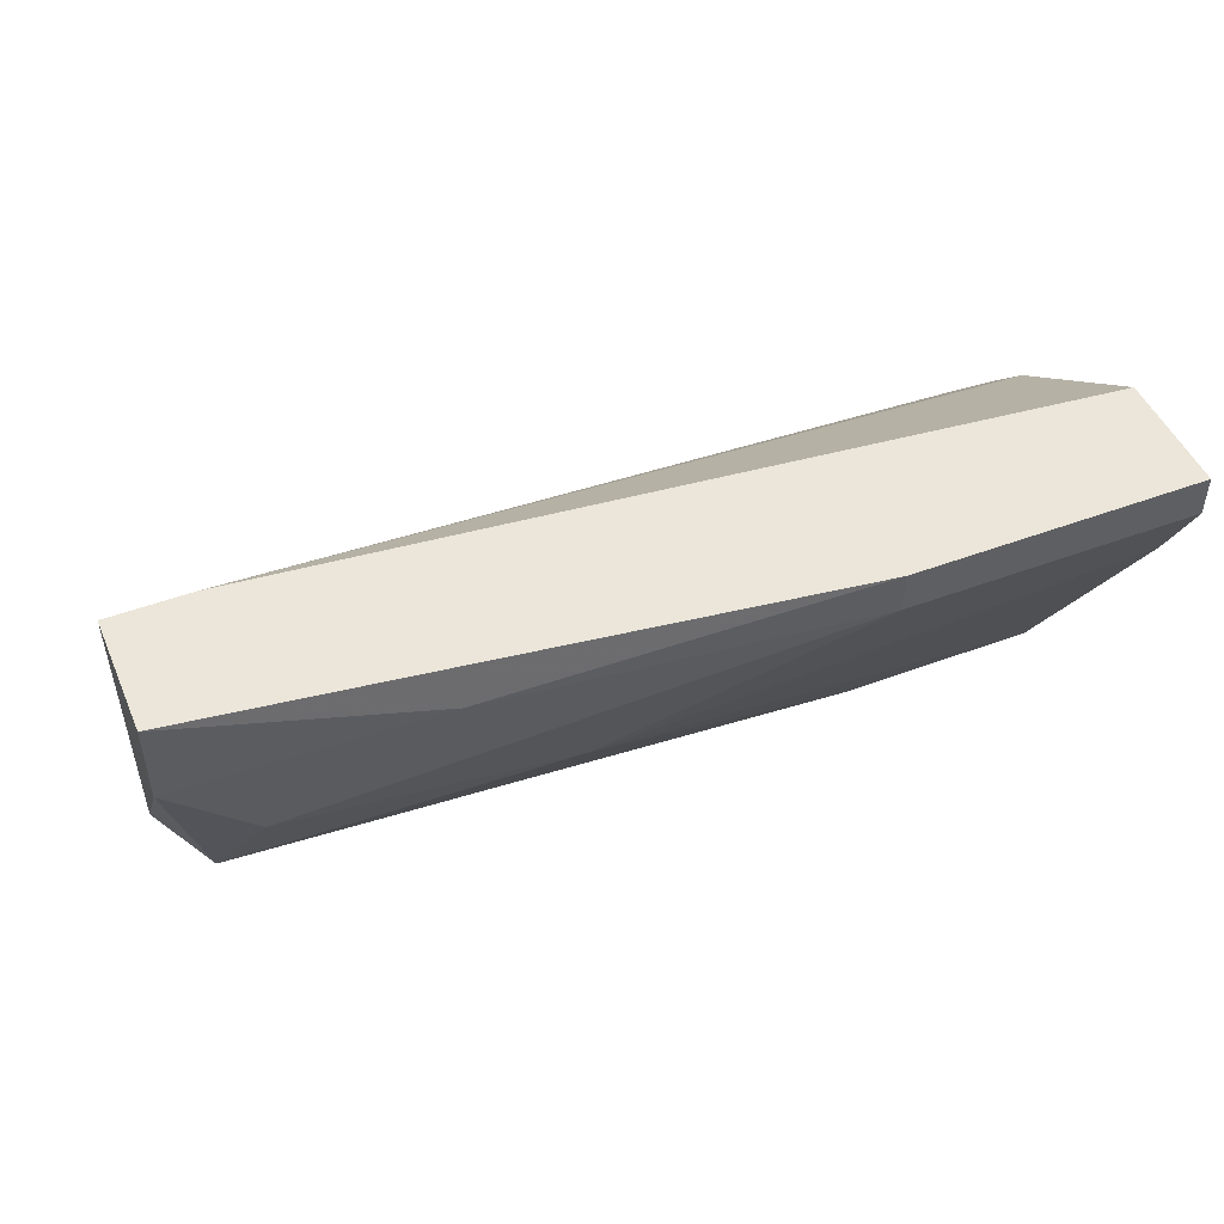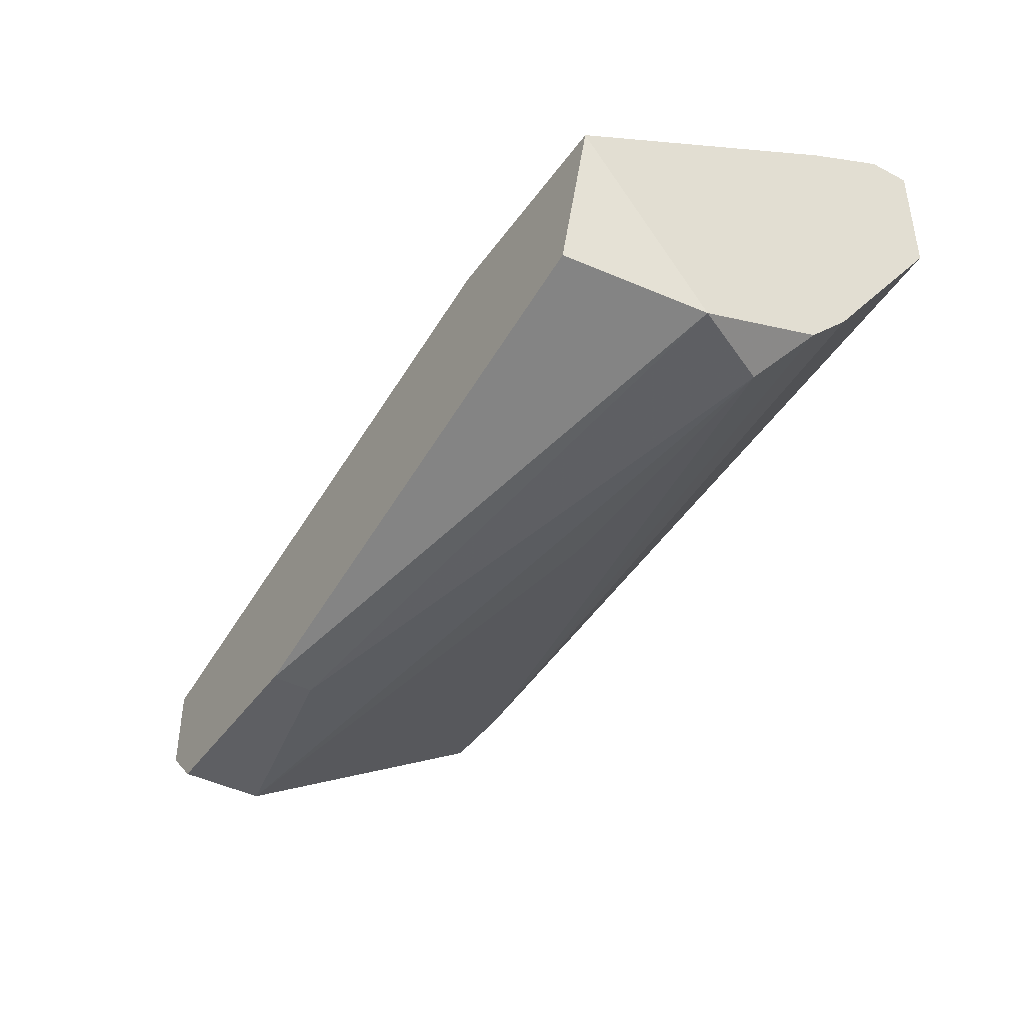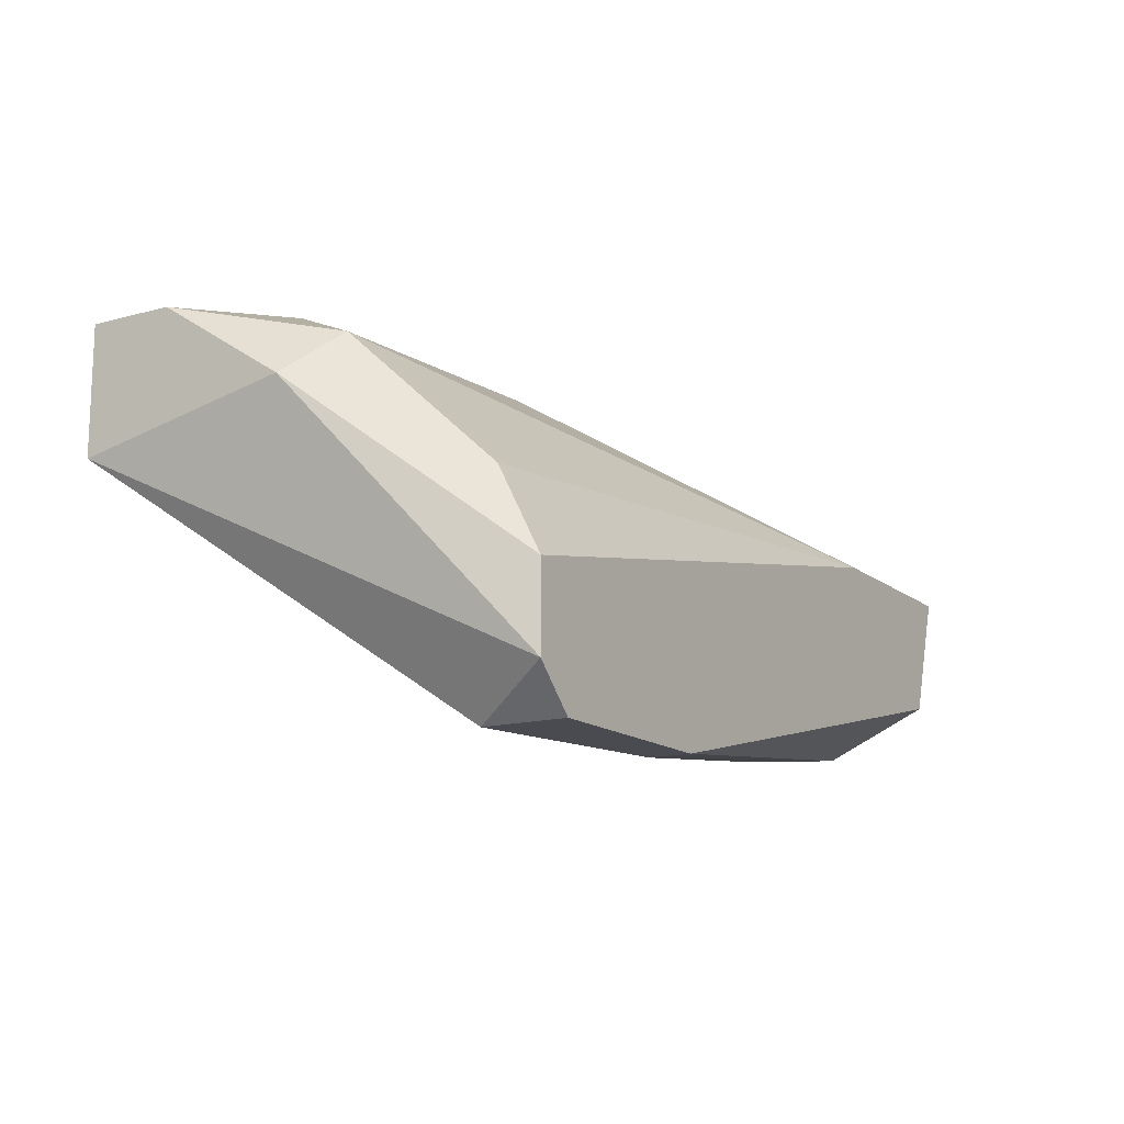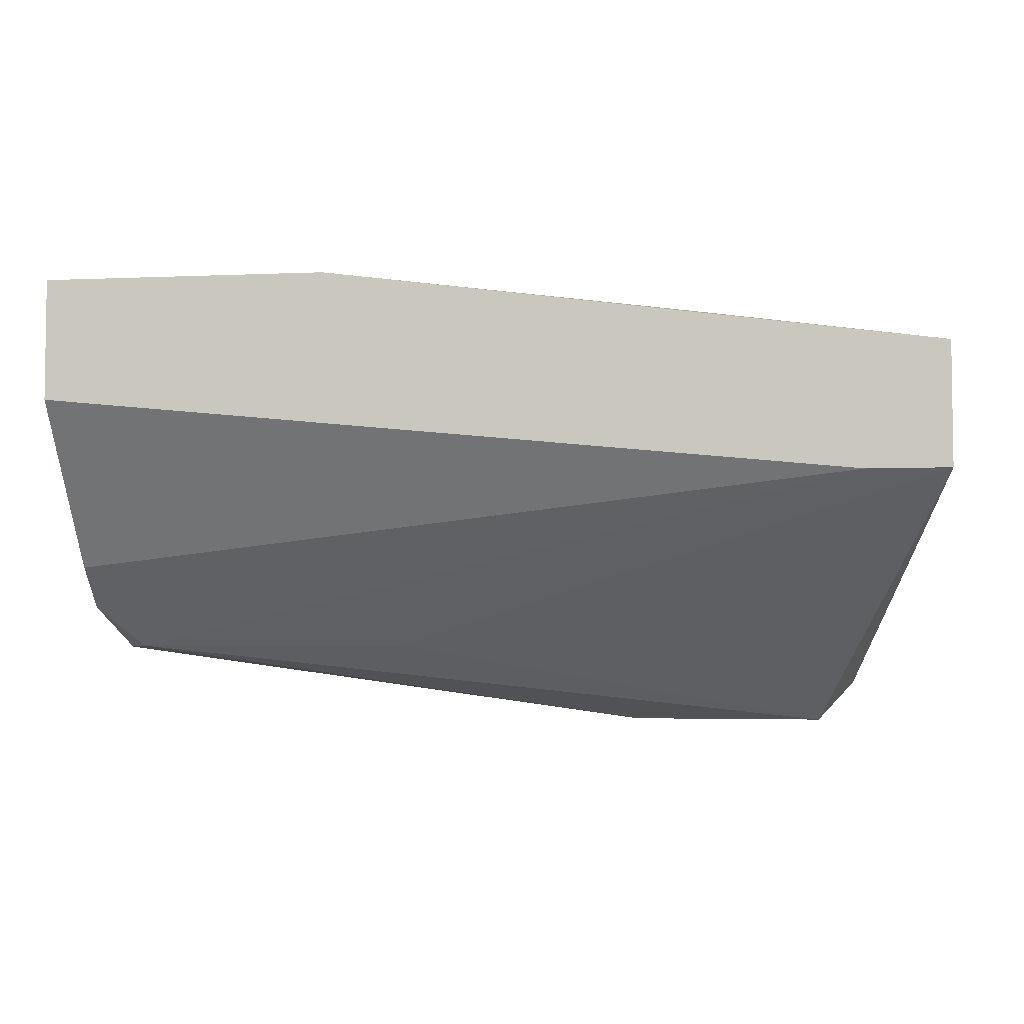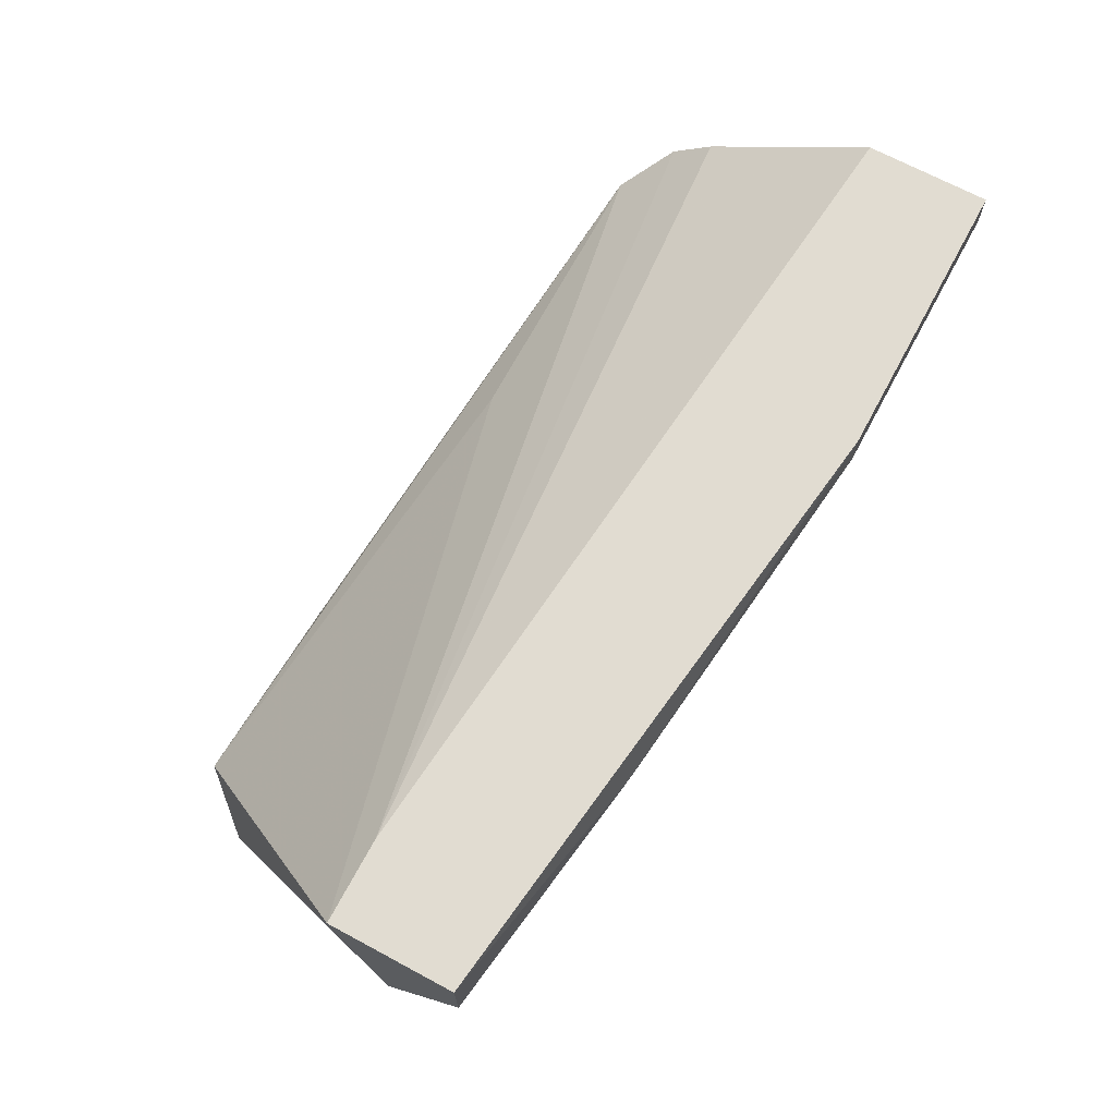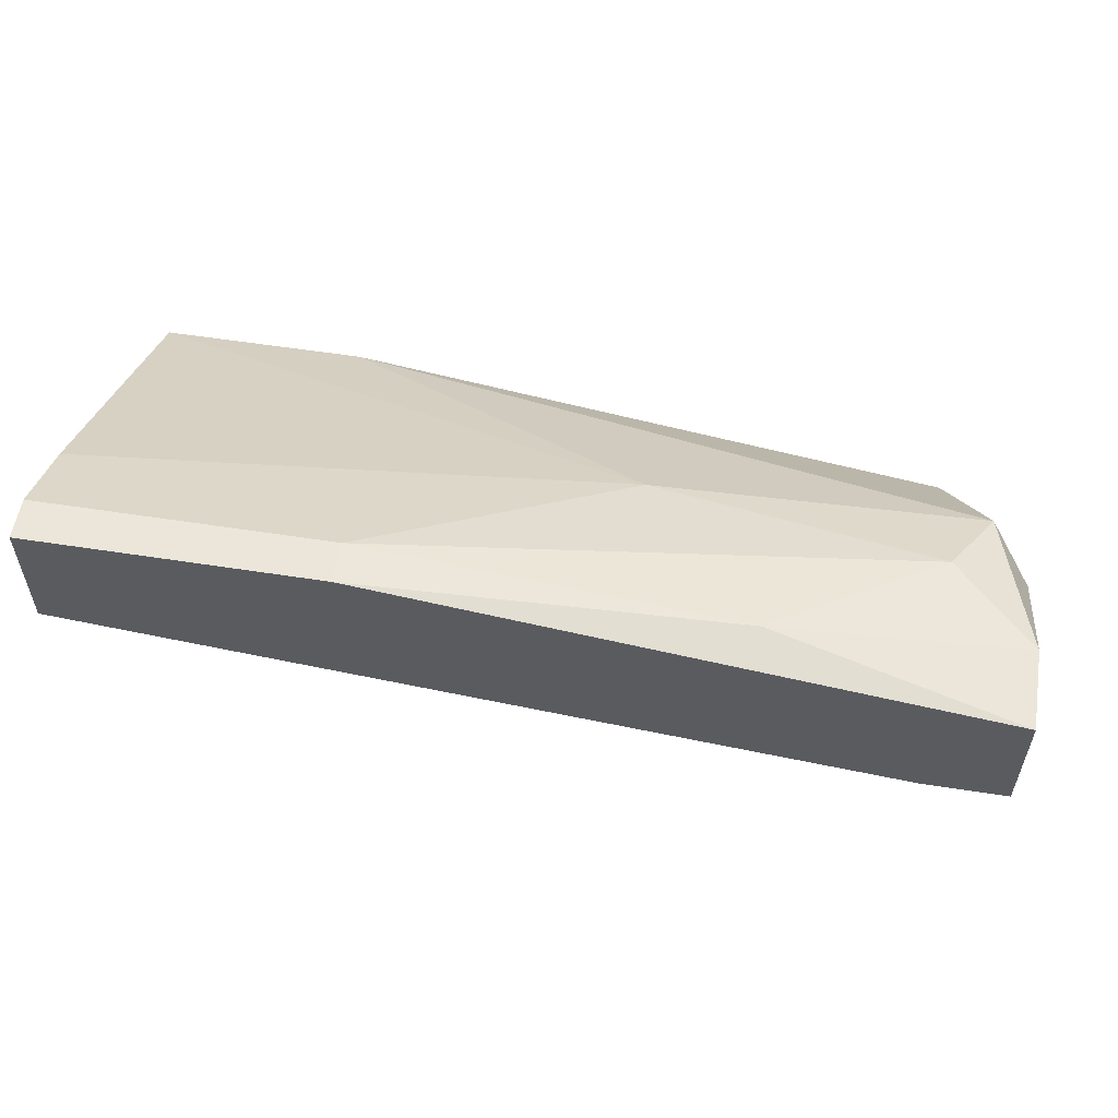
<metadata>
{"format":"obj","ext":"obj","renderer":"f3d","projection":"perspective","resolution":1024,"background":"white","views":[{"elev":48.1,"azim":-22.7,"up":"+Y"},{"elev":-41.3,"azim":57.9,"up":"+Z"},{"elev":-14.4,"azim":-58.7,"up":"+Z"},{"elev":-4.8,"azim":-172.2,"up":"+Z"},{"elev":69.3,"azim":-61.8,"up":"+Y"},{"elev":56.0,"azim":-170.7,"up":"+Z"}]}
</metadata>
<code>
v -0.00854 -0.004631 -0.02304
v -0.00854 -0.00325 -0.02304
v -0.02785 -0.01153 -0.02718
v 0.001119 -0.004631 -0.02304
v 0.001119 -0.00877 -0.03407
v 0.001119 -0.00739 -0.02442
v 0.001119 -0.00739 -0.03269
v 0.001119 -0.01705 -0.02994
v 0.001119 -0.00325 -0.02304
v 0.001119 -0.00325 -0.02718
v 0.001119 -0.0129 -0.03545
v -0.00578 -0.01705 -0.02994
v -0.01681 -0.01015 -0.0258
v -0.02509 -0.01705 -0.03821
v -0.02509 -0.01429 -0.03821
v -0.02923 -0.00601 -0.0258
v -0.02923 -0.00325 -0.0258
v -0.02923 -0.00325 -0.02994
v -0.02923 -0.01015 -0.02856
v -0.000263 -0.01705 -0.03407
v -0.000263 -0.01015 -0.03545
v -0.02647 -0.00877 -0.0258
v -0.02647 -0.01566 -0.03131
v -0.02647 -0.01705 -0.03683
v -0.02647 -0.01705 -0.03407
v -0.02647 -0.00325 -0.02994
v -0.01819 -0.01566 -0.03821
v -0.01819 -0.01705 -0.03821
v -0.02095 -0.004631 -0.02442
v -0.009918 -0.01015 -0.03545
f 22 29 16
f 5 4 8
f 4 5 10
f 18 17 10
f 5 8 11
f 14 8 25
f 8 14 20
f 11 8 20
f 10 17 2
f 5 11 21
f 14 15 28
f 20 14 28
f 11 20 28
f 25 8 12
f 8 13 12
f 13 3 12
f 3 13 22
f 17 18 19
f 19 25 23
f 25 12 23
f 12 3 23
f 3 19 23
f 15 14 24
f 18 15 24
f 14 25 24
f 19 18 24
f 25 19 24
f 4 2 1
f 22 13 1
f 10 5 7
f 4 10 9
f 2 4 9
f 10 2 9
f 2 17 29
f 1 2 29
f 22 1 29
f 18 10 26
f 21 18 26
f 5 21 26
f 7 5 26
f 10 7 26
f 15 18 30
f 21 15 30
f 18 21 30
f 8 4 6
f 13 8 6
f 4 1 6
f 1 13 6
f 15 21 27
f 21 11 27
f 11 28 27
f 28 15 27
f 3 22 16
f 17 19 16
f 19 3 16
f 29 17 16

</code>
